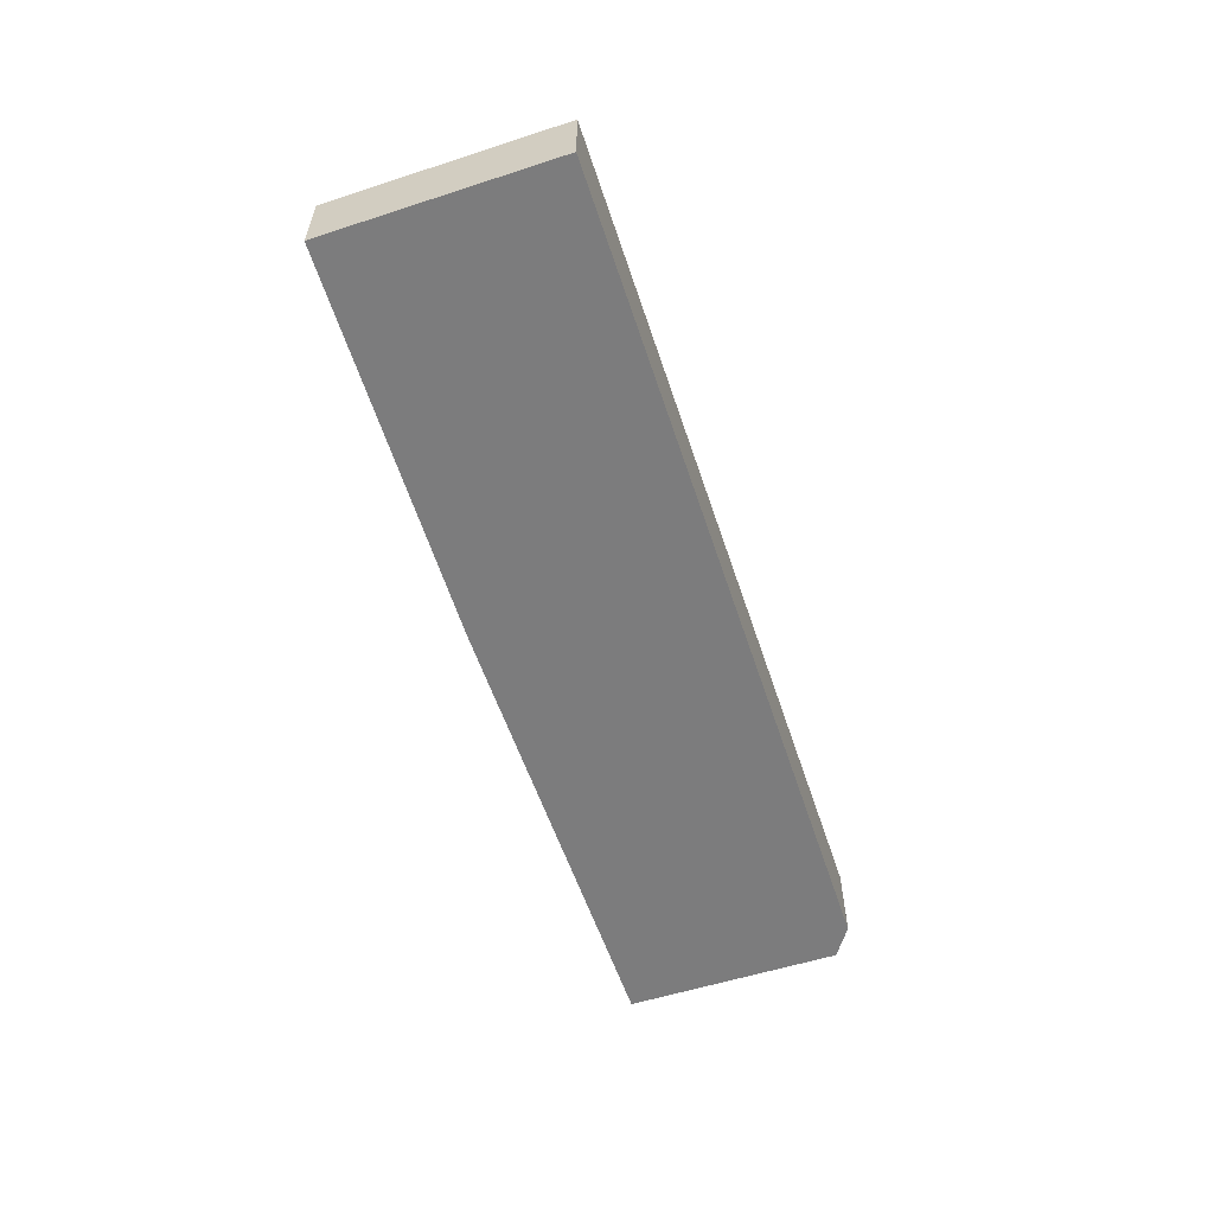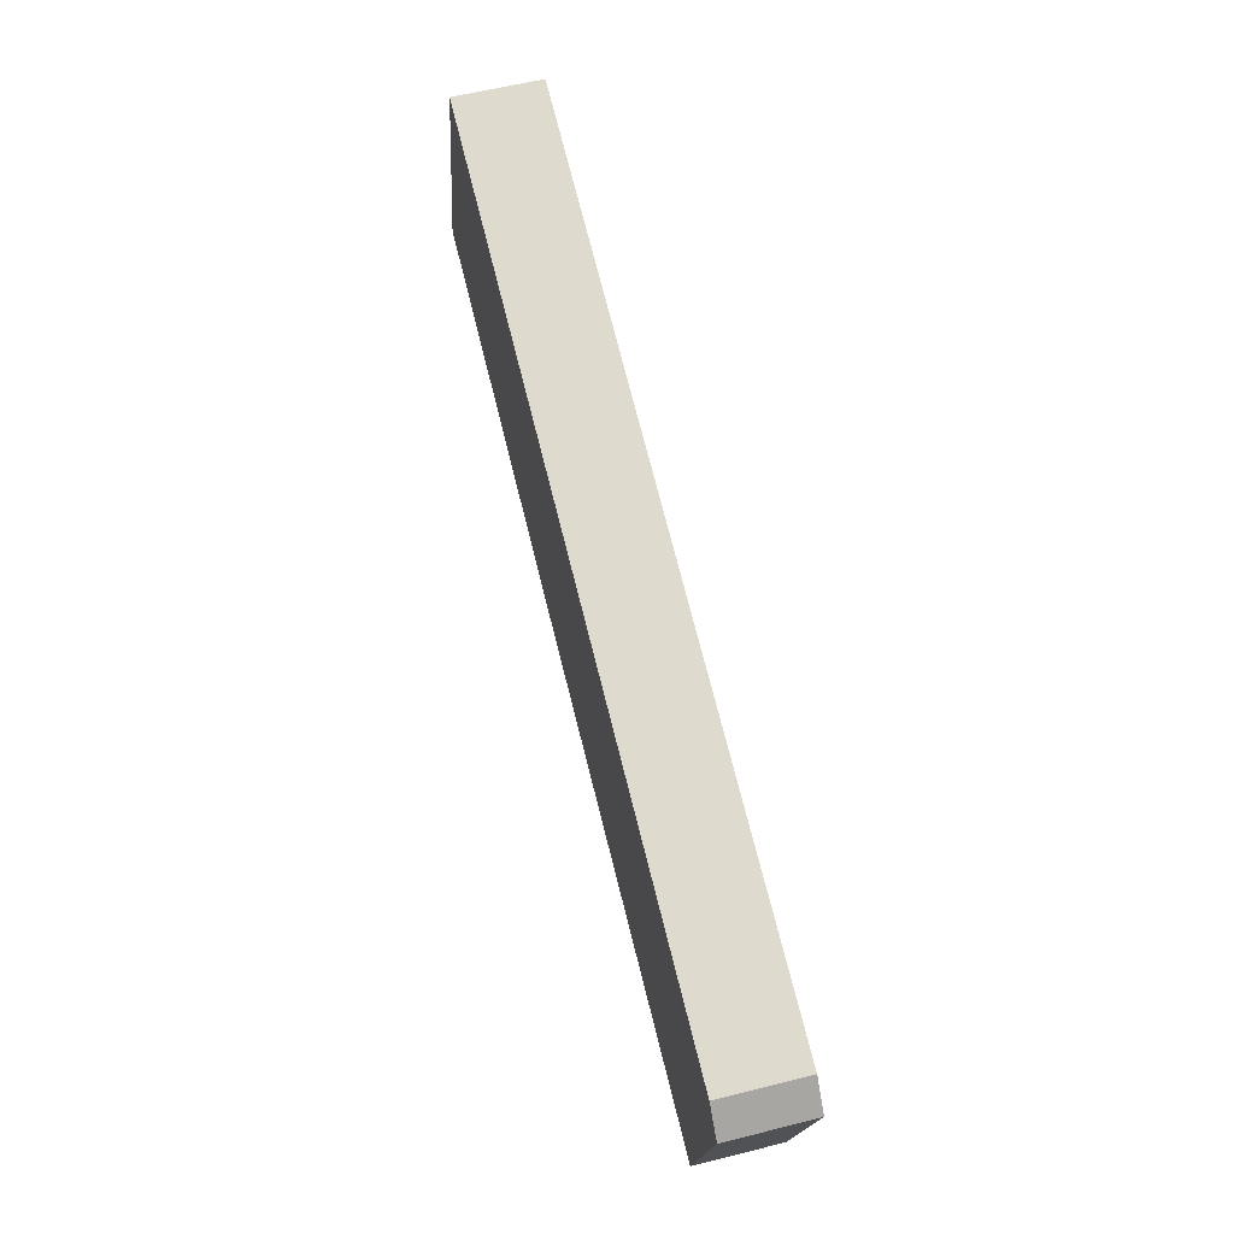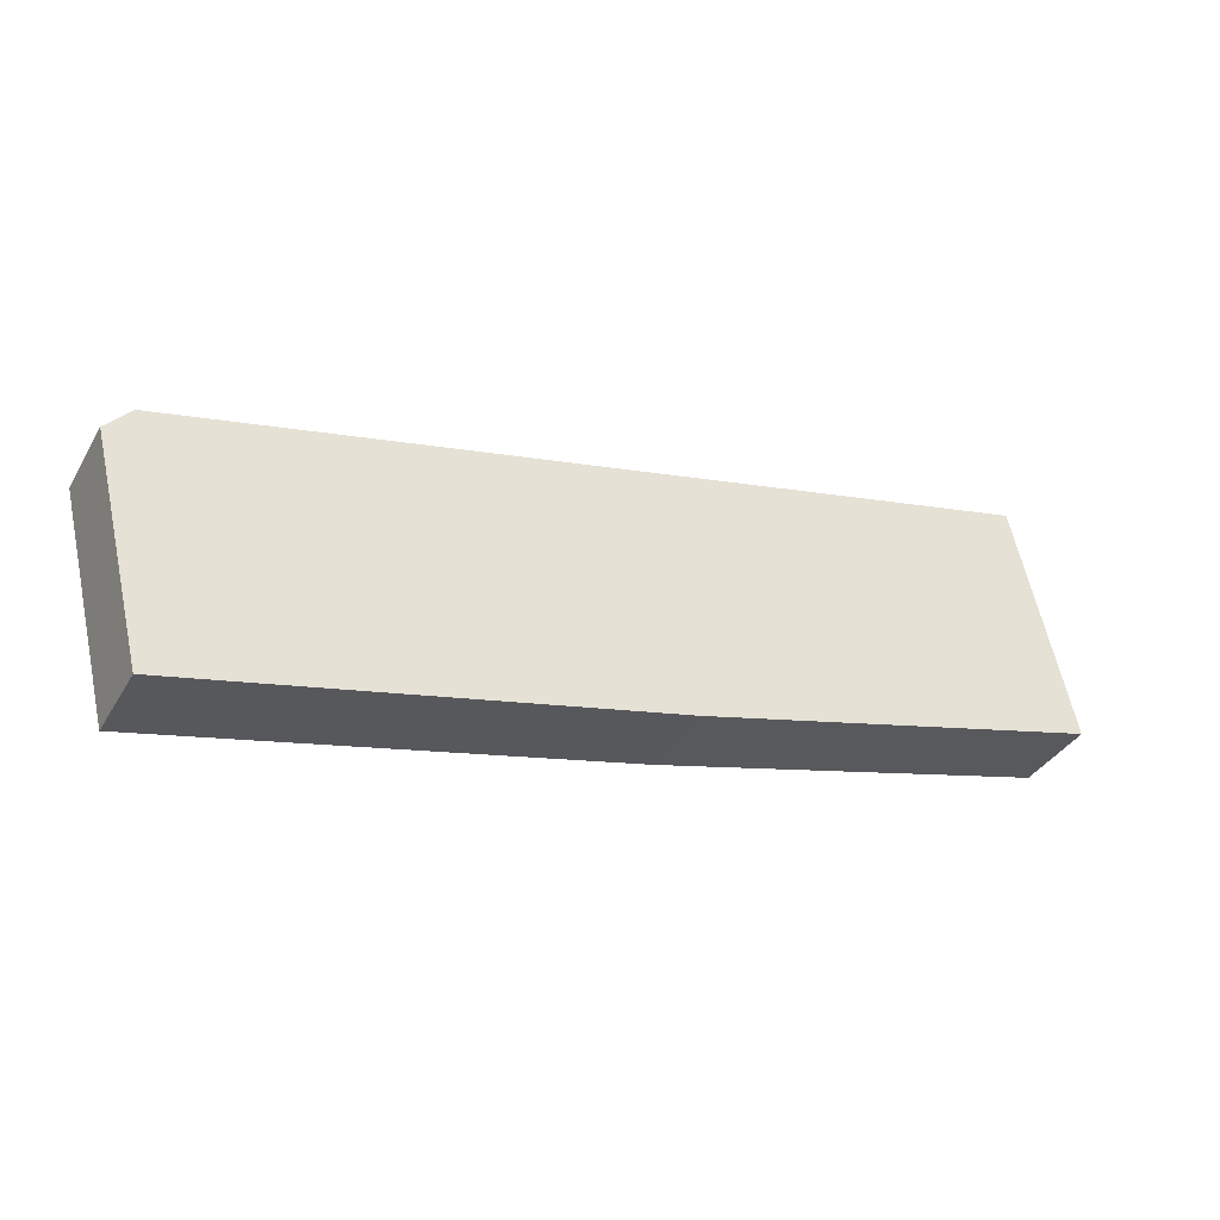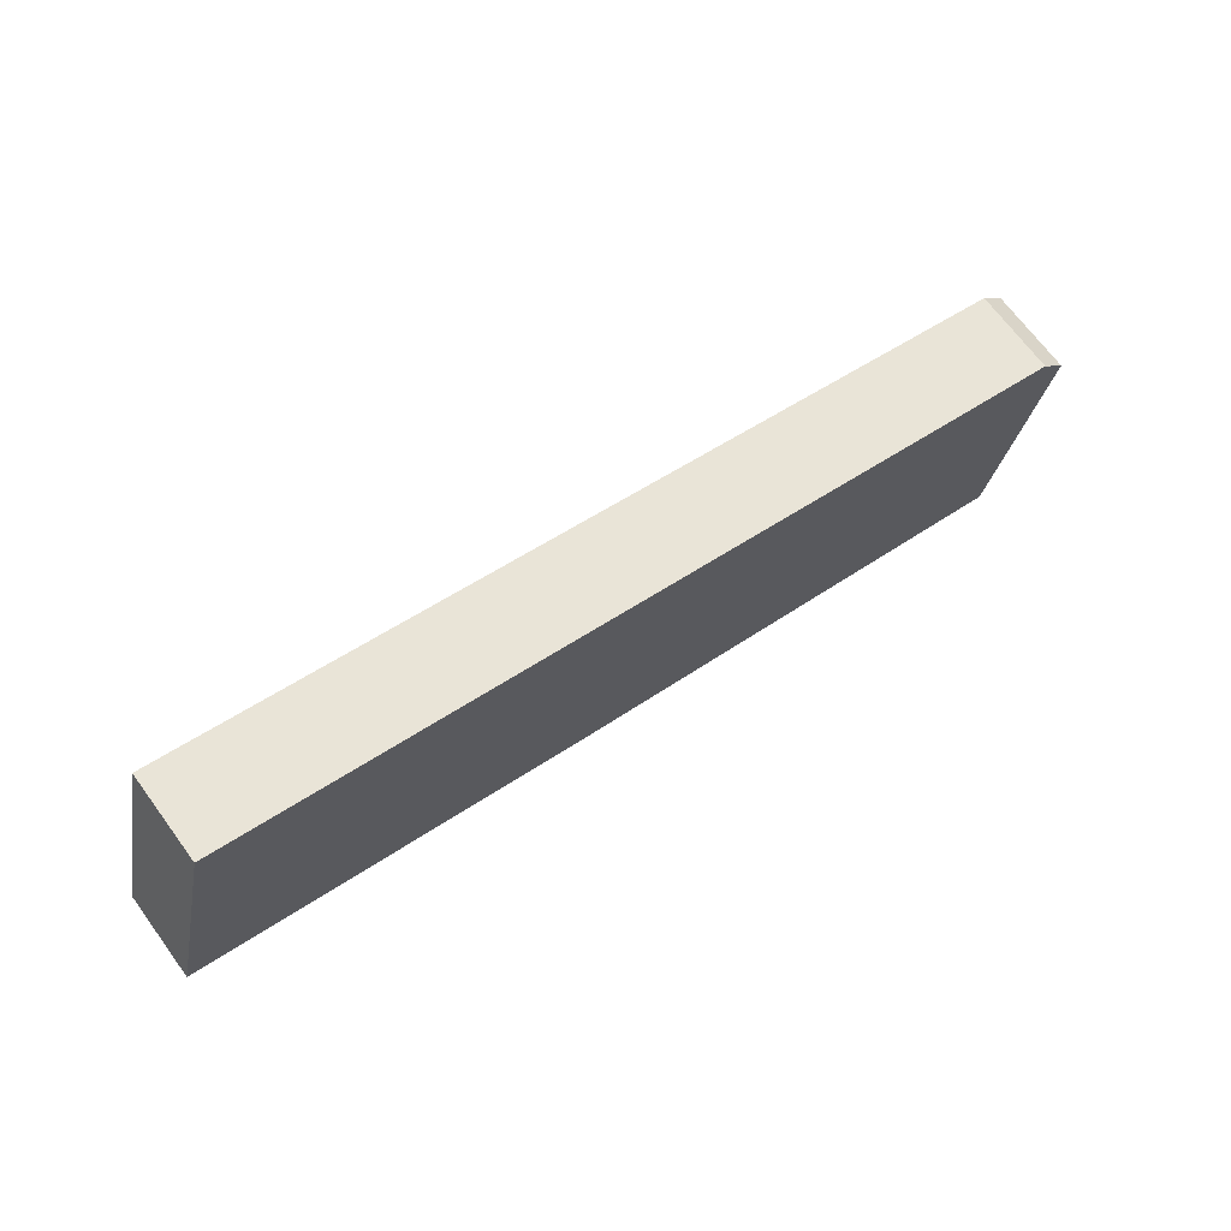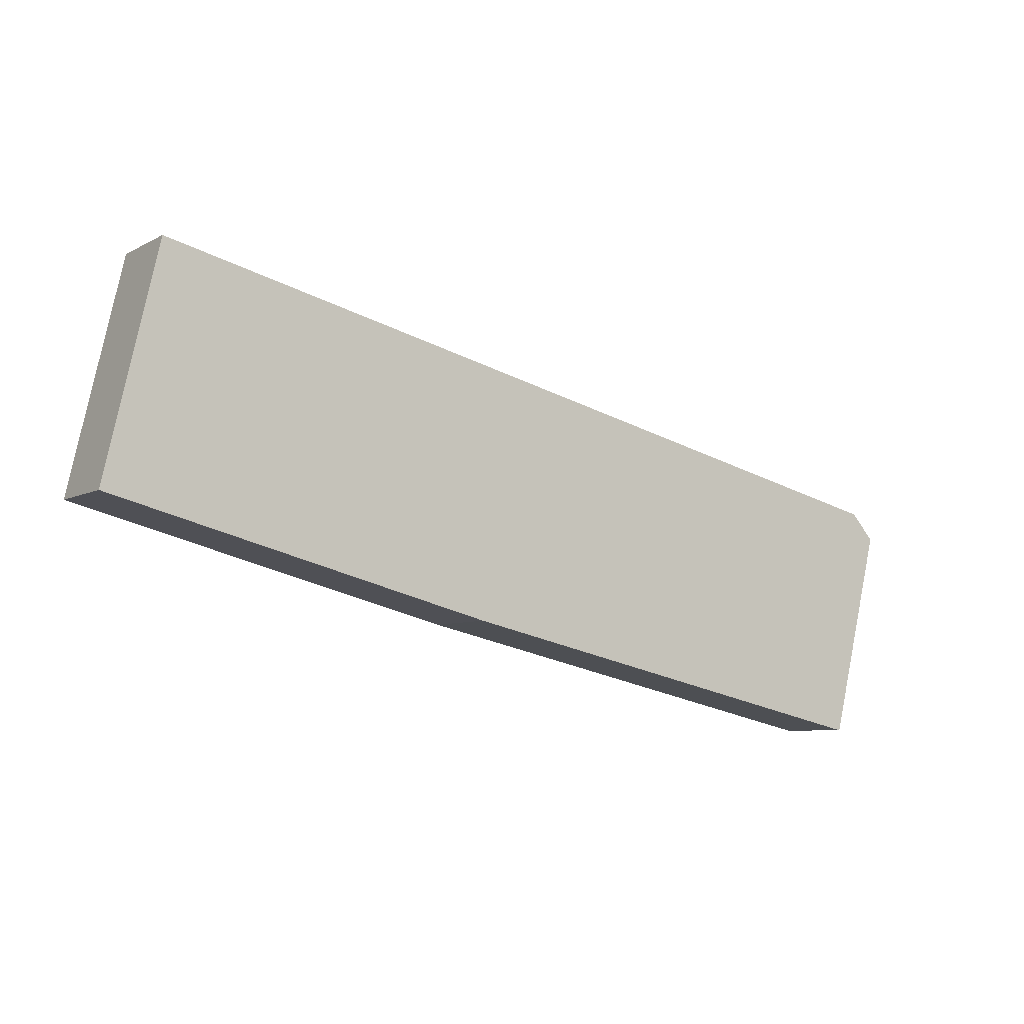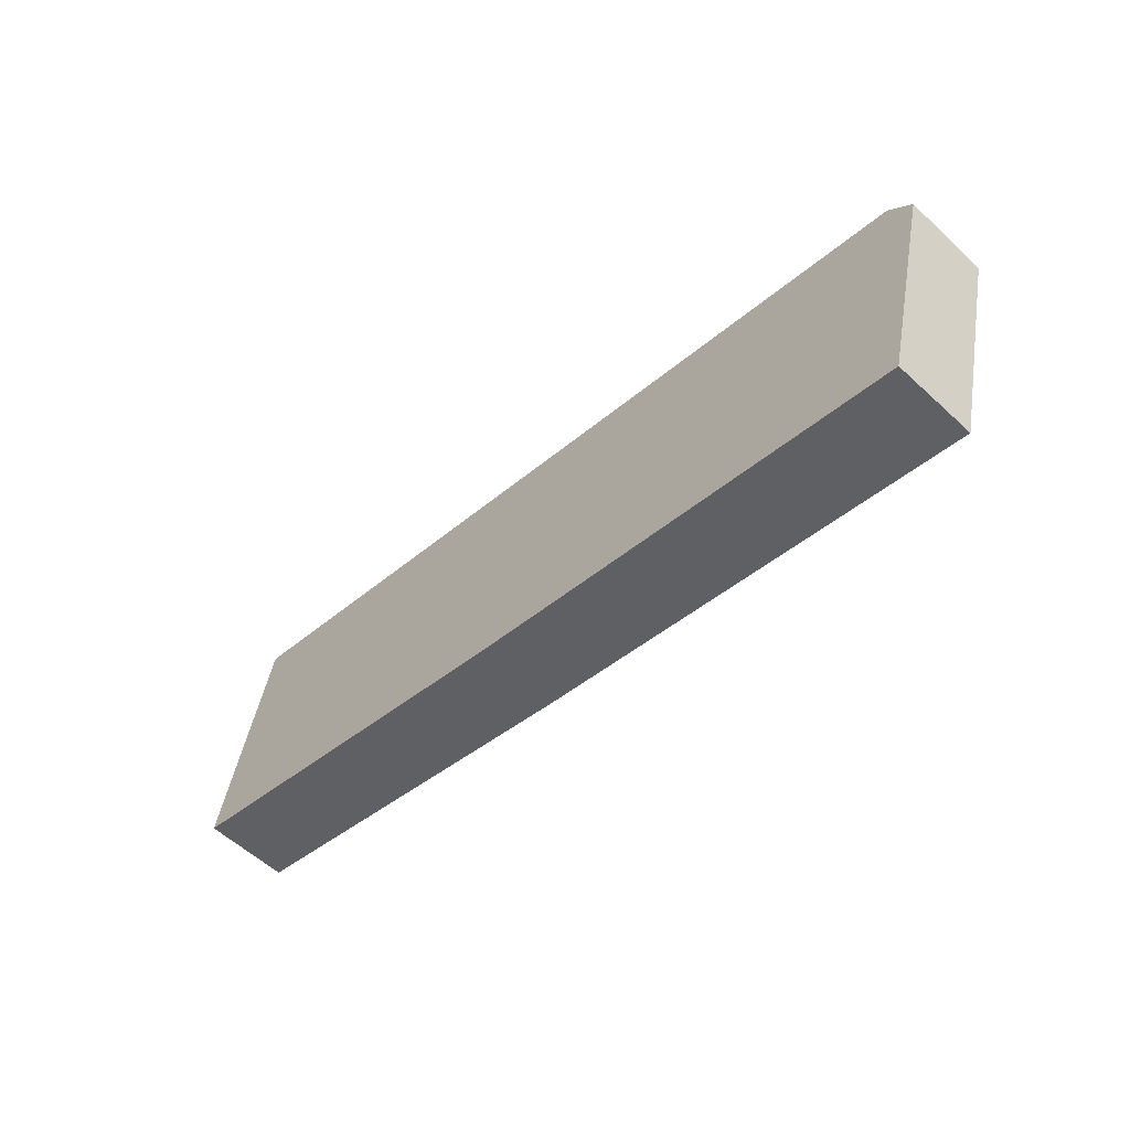
<metadata>
{"format":"obj","ext":"obj","renderer":"f3d","projection":"perspective","resolution":1024,"background":"white","views":[{"elev":-58.8,"azim":-58.4,"up":"+Y"},{"elev":59.0,"azim":75.5,"up":"+Z"},{"elev":-36.4,"azim":153.2,"up":"+Z"},{"elev":69.0,"azim":-36.4,"up":"+Z"},{"elev":-6.7,"azim":-33.8,"up":"+Z"},{"elev":-57.0,"azim":46.1,"up":"+Z"}]}
</metadata>
<code>
v  1.547 2.391 6.717
v  11.38 2.391 -2.863
v  0 2.391 1.464e-16
v  25.61 2.391 1.043
v  24.78 2.391 -5.869
v  26.31 2.391 0.267
v  26.31 -1.635e-17 0.267
v  24.78 3.594e-16 -5.869
v  11.38 1.753e-16 -2.863
v  0 0 0
v  1.547 -4.113e-16 6.717
v  25.61 -6.387e-17 1.043
g defaultobject
f 1 2 3
f 2 1 4
f 2 4 5
f 5 4 6
f 7 5 6
f 5 7 8
f 8 2 5
f 2 8 9
f 9 3 2
f 3 9 10
f 10 1 3
f 1 10 11
f 11 4 1
f 4 11 12
f 12 6 4
f 6 12 7
f 9 11 10
f 11 9 12
f 12 9 8
f 12 8 7

</code>
